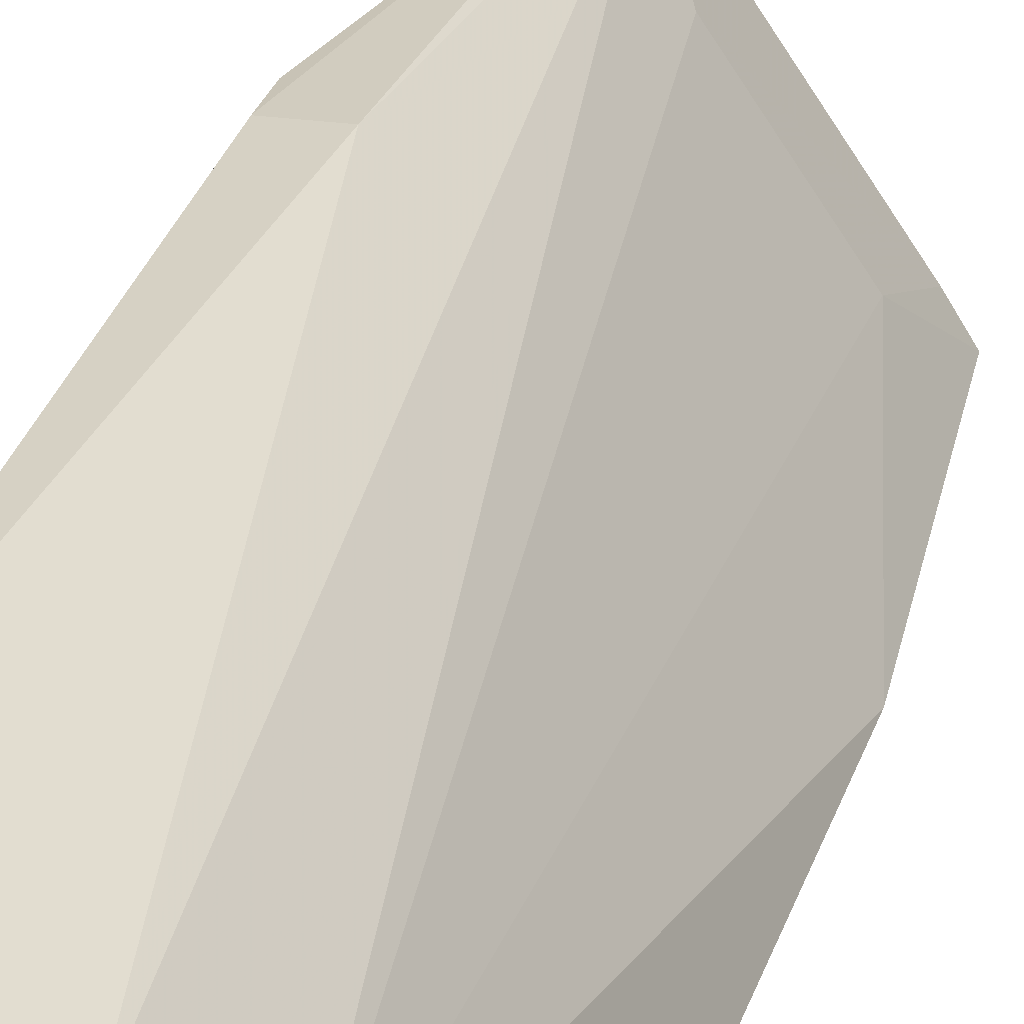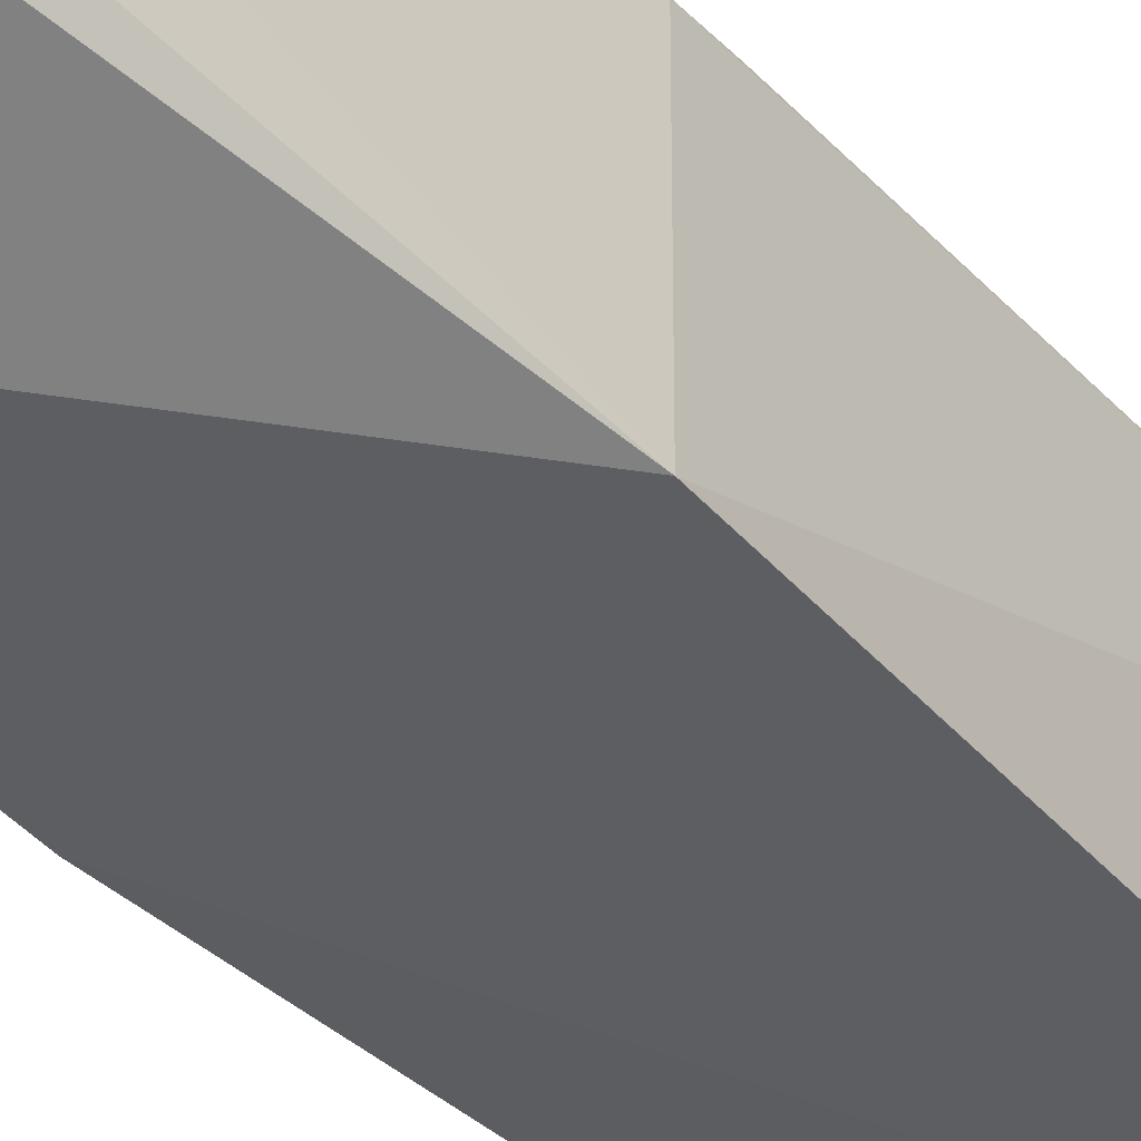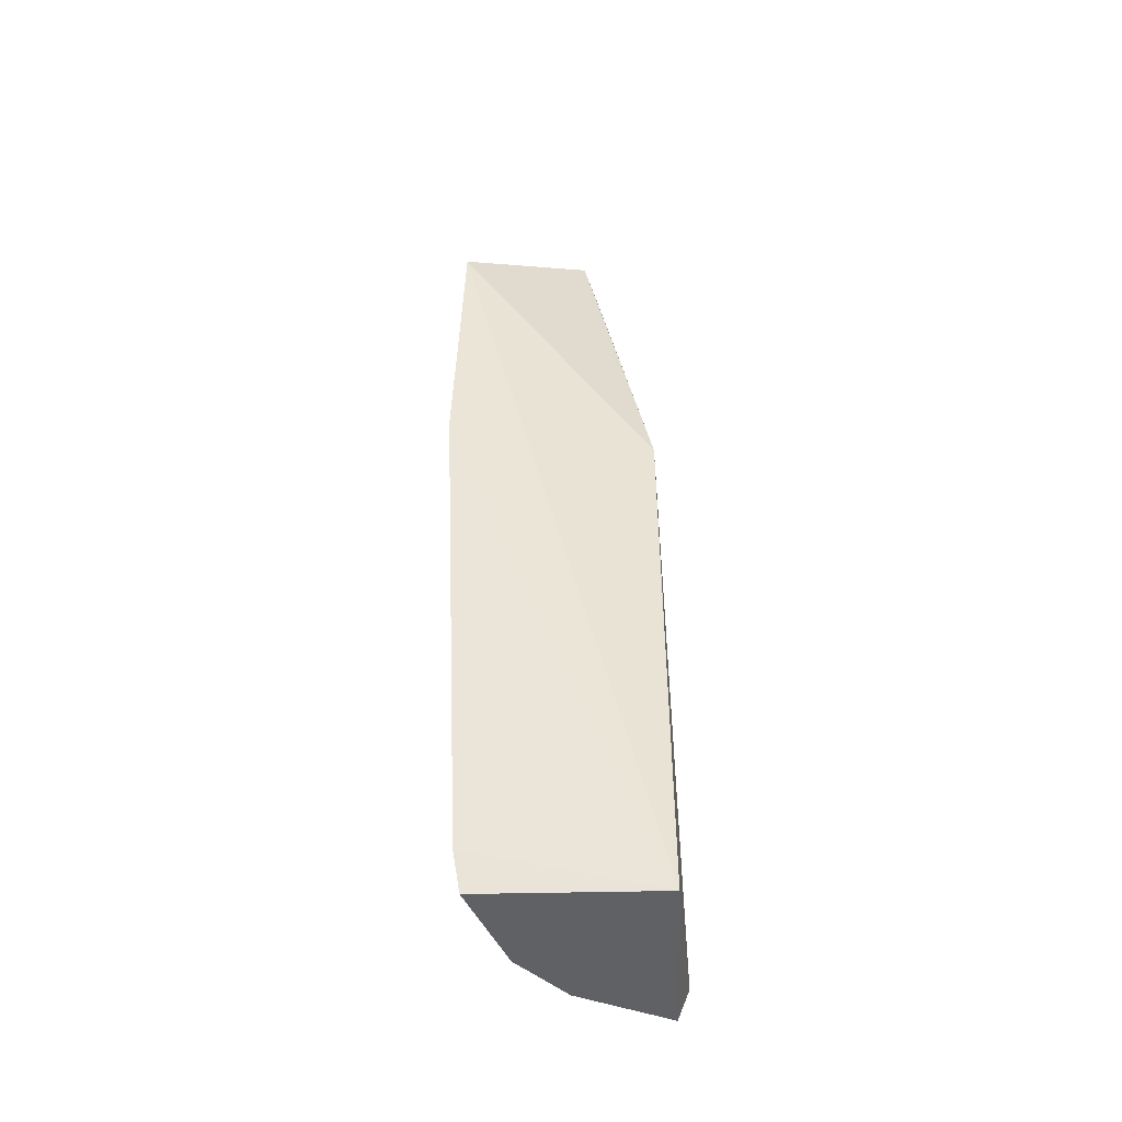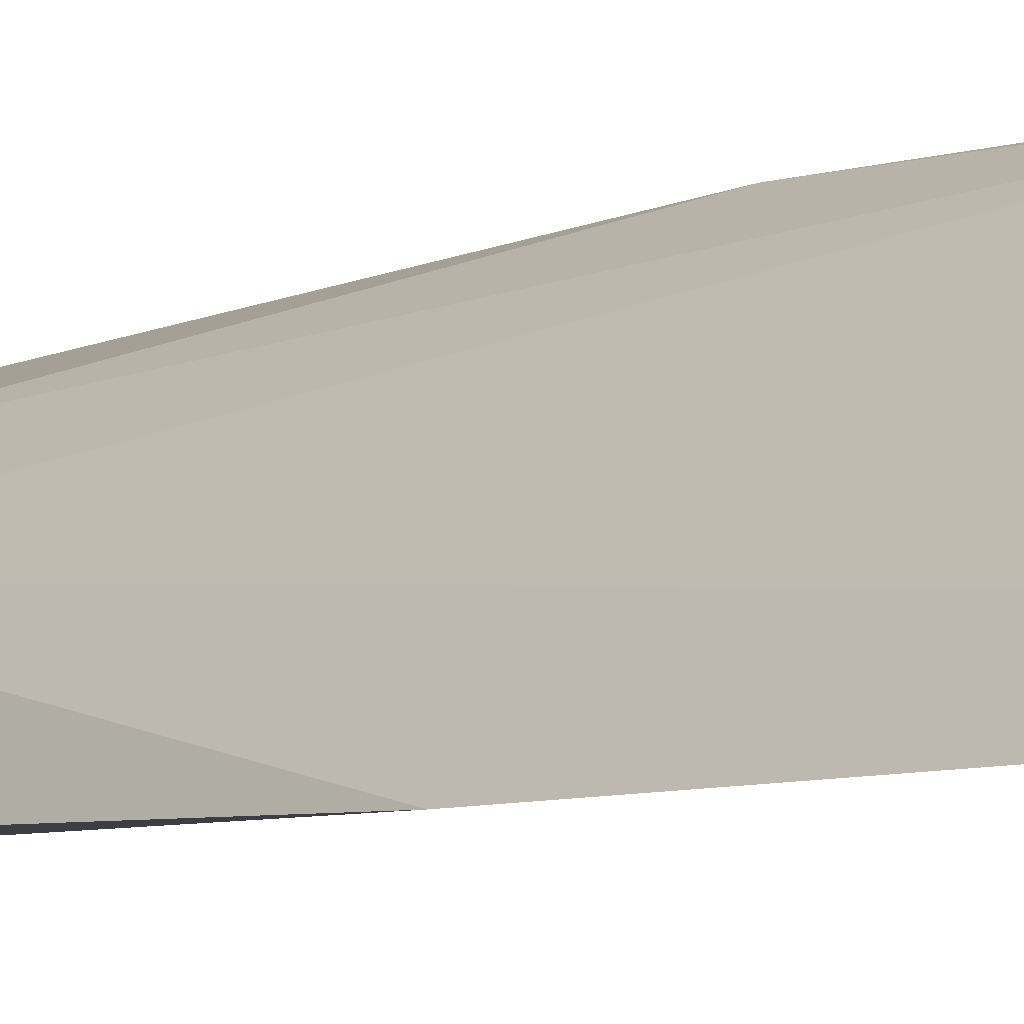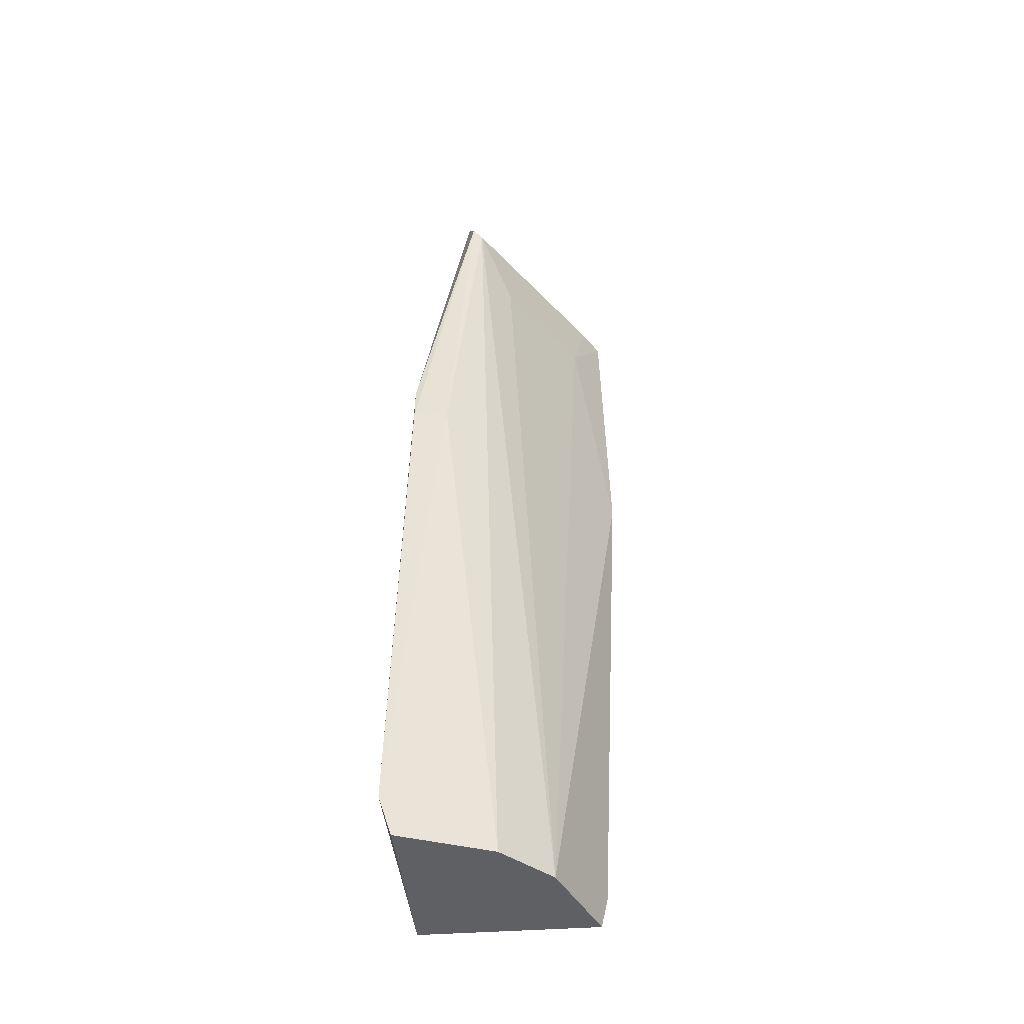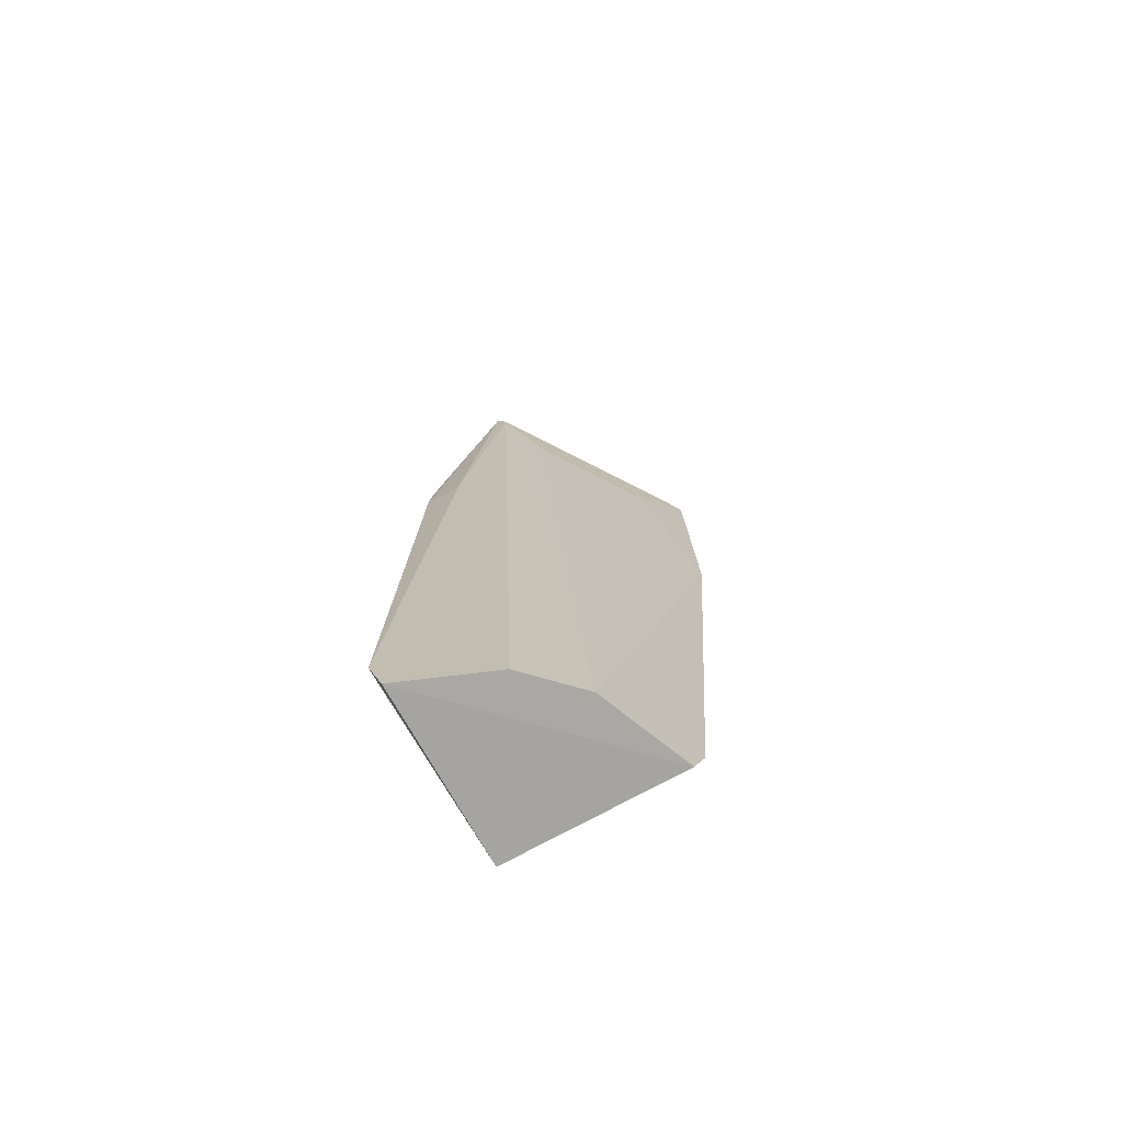
<metadata>
{"format":"obj","ext":"obj","renderer":"f3d","projection":"perspective","resolution":1024,"background":"white","views":[{"elev":27.5,"azim":-168.1,"up":"+Y"},{"elev":-37.8,"azim":34.9,"up":"+Y"},{"elev":-48.5,"azim":1.6,"up":"+Z"},{"elev":-8.1,"azim":-40.5,"up":"+Y"},{"elev":-42.7,"azim":-174.9,"up":"+Z"},{"elev":-73.2,"azim":-150.9,"up":"+Z"}]}
</metadata>
<code>
v -0.1449 0.04098 0.2677
v -0.06035 0.06035 -0.09848
v -0.06035 0.06035 0.1439
v -0.08505 0.1266 0.2724
v -0.1195 0.09891 -0.09797
v -0.05492 0.1382 -0.08293
v -0.08929 0.07459 0.3094
v -0.1382 0.05492 -0.08293
v -0.1026 0.1087 0.2389
v -0.06035 0.1341 0.1438
v -0.09891 0.1195 -0.09797
v -0.1173 0.063 0.2857
v -0.1355 0.06011 -0.09847
v -0.1484 0.04328 0.1438
v -0.08914 0.125 0.2685
v -0.0755 0.1355 0.1275
v -0.08134 0.1147 0.2875
v -0.06011 0.1355 -0.09847
v -0.09751 0.06996 0.3035
v -0.1329 0.06323 0.2389
v -0.1382 0.0516 0.2685
v -0.06035 0.1355 0.1275
v -0.08466 0.08665 0.3055
f 1 2 3
f 6 3 2
f 7 1 3
f 10 3 6
f 13 8 5
f 13 2 8
f 13 5 11
f 14 8 2
f 14 2 1
f 14 5 8
f 15 5 9
f 15 11 5
f 15 12 4
f 16 15 4
f 16 6 11
f 16 11 15
f 17 3 10
f 17 10 4
f 17 4 12
f 18 11 6
f 18 6 2
f 18 13 11
f 18 2 13
f 19 12 1
f 19 1 7
f 19 17 12
f 19 7 17
f 20 9 5
f 20 5 14
f 20 14 1
f 21 1 12
f 21 12 15
f 21 20 1
f 21 15 9
f 21 9 20
f 22 10 6
f 22 6 16
f 22 16 4
f 22 4 10
f 23 17 7
f 23 7 3
f 23 3 17

</code>
